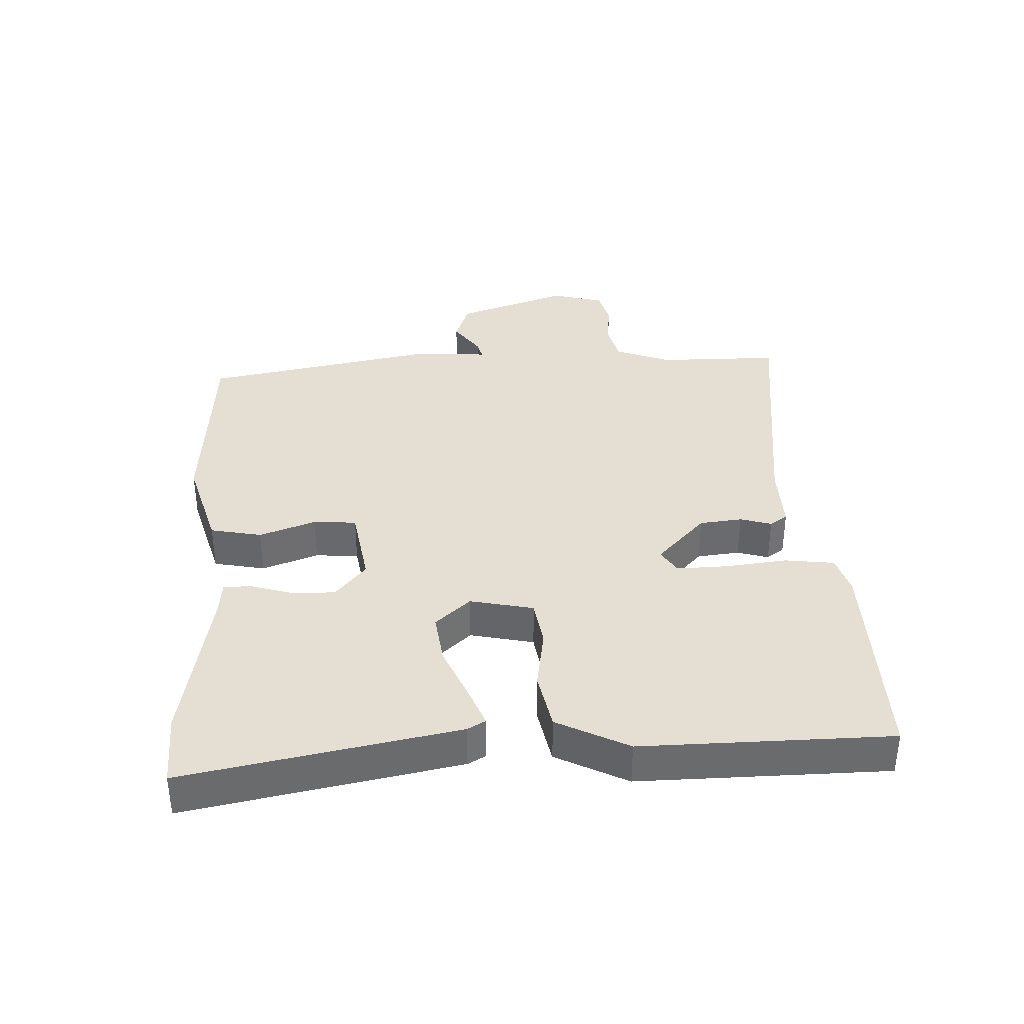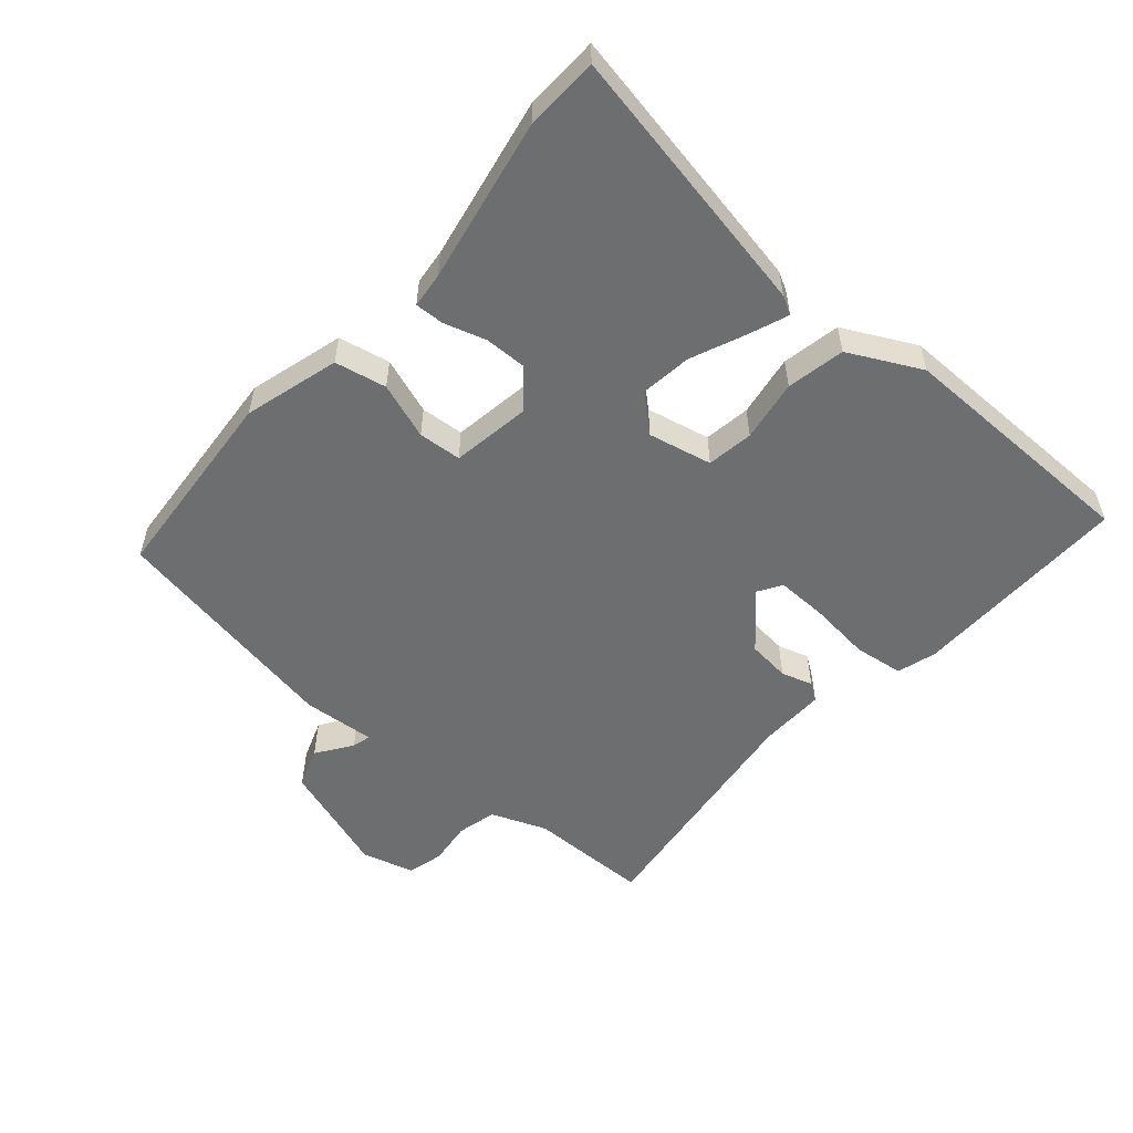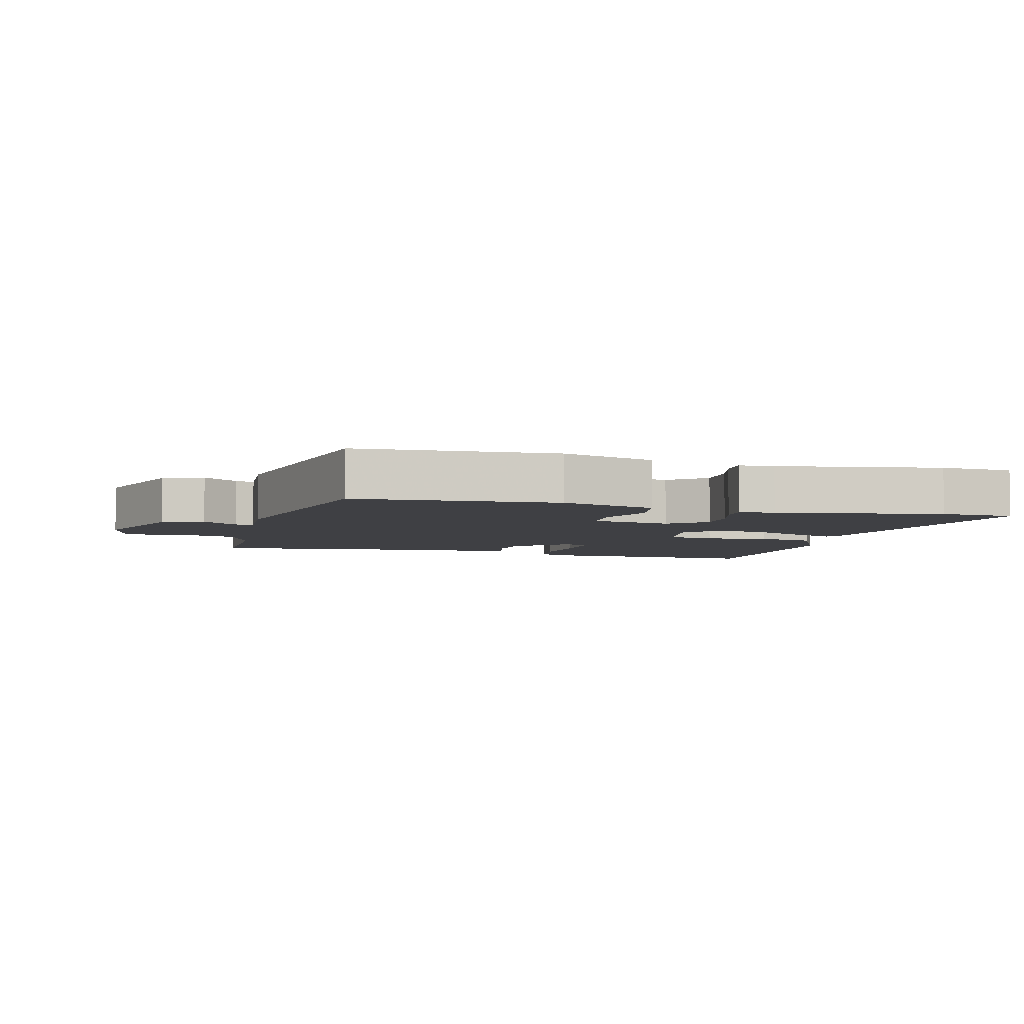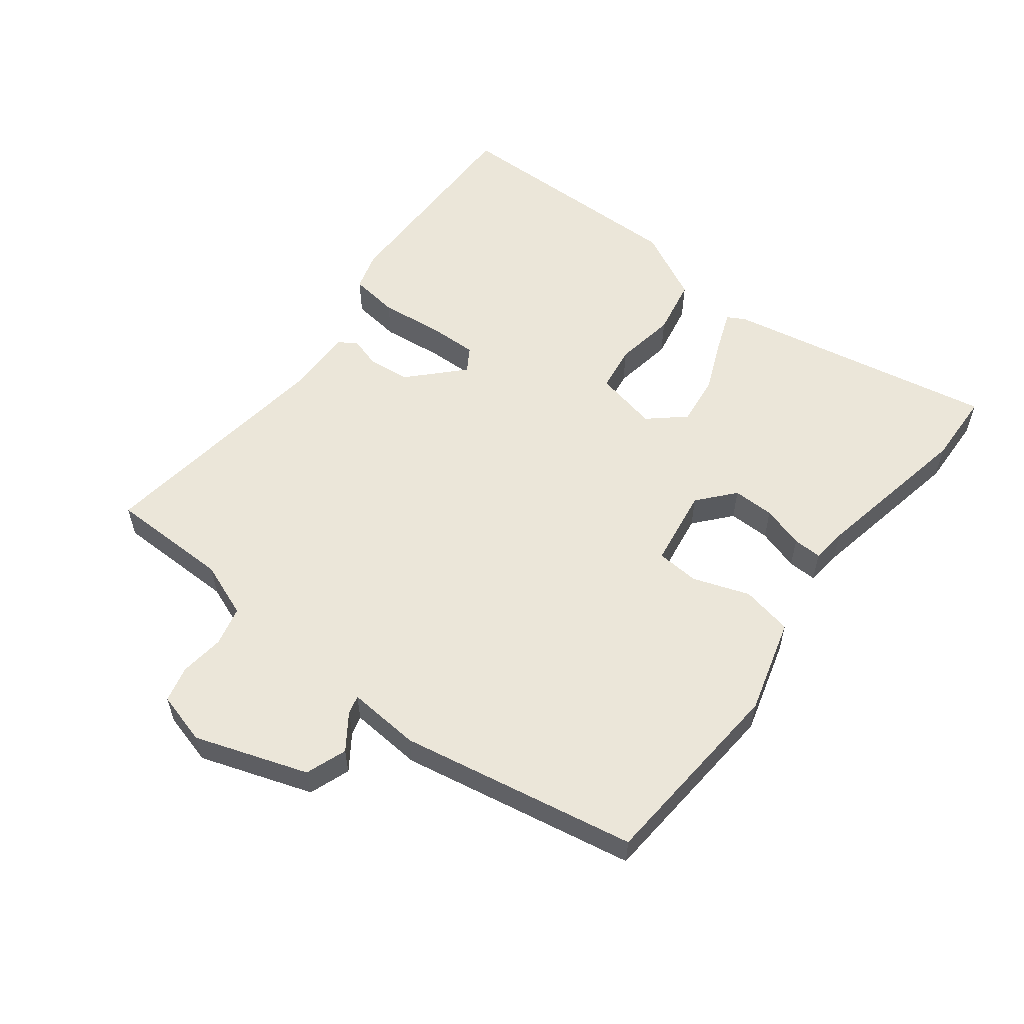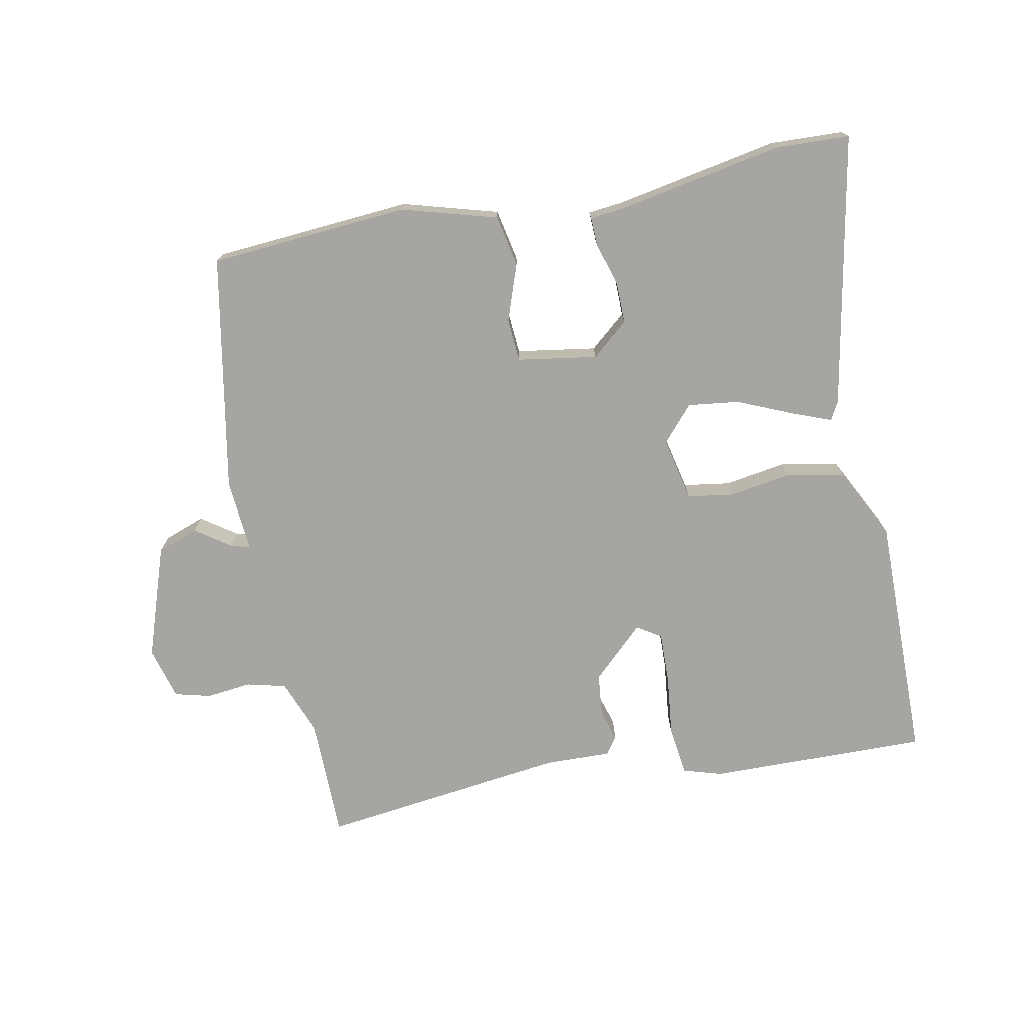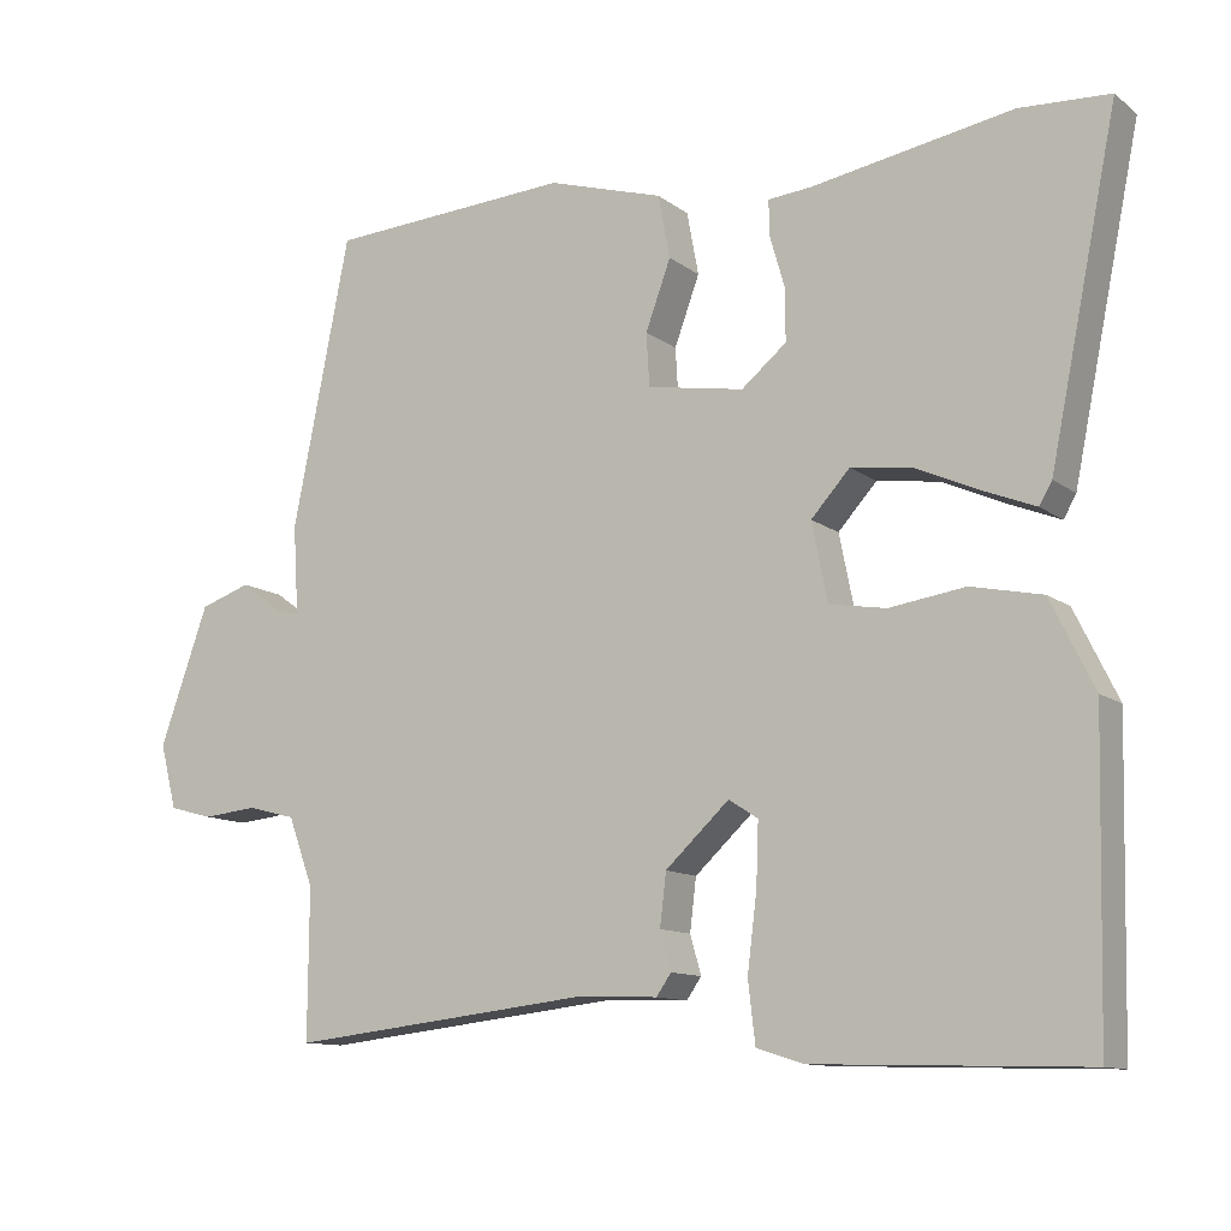
<metadata>
{"format":"obj","ext":"obj","renderer":"f3d","projection":"perspective","resolution":1024,"background":"white","views":[{"elev":37.0,"azim":88.1,"up":"+Y"},{"elev":-54.2,"azim":49.9,"up":"+Y"},{"elev":-5.1,"azim":-14.8,"up":"+Y"},{"elev":56.3,"azim":-51.6,"up":"+Y"},{"elev":-73.8,"azim":11.9,"up":"+Y"},{"elev":-11.5,"azim":30.6,"up":"+Z"}]}
</metadata>
<code>
v 0.456 0.07 0.502
v 0.57 0.07 0.496
v 0.484 0.07 0.074
v 0.468 0.07 0.046
v 0.406 0.07 0.071
v 0.323 0.07 0.108
v 0.244 0.07 0.119
v 0.195 0.07 0.065
v 0.215 0.07 -0.034
v 0.287 0.07 -0.046
v 0.383 0.07 -0.032
v 0.473 0.07 -0.051
v 0.528 0.07 -0.163
v 0.519 0.07 -0.549
v 0.178 0.07 -0.539
v 0.118 0.07 -0.52
v 0.109 0.07 -0.443
v 0.121 0.07 -0.347
v 0.124 0.07 -0.268
v 0.087 0.07 -0.244
v 0.006 0.07 -0.319
v -0.002 0.07 -0.385
v 0.012 0.07 -0.434
v -0.007 0.07 -0.461
v -0.11 0.07 -0.457
v -0.494 0.07 -0.5
v -0.493 0.07 -0.311
v -0.525 0.07 -0.224
v -0.586 0.07 -0.208
v -0.655 0.07 -0.215
v -0.711 0.07 -0.2
v -0.732 0.07 -0.118
v -0.67 0.07 0.056
v -0.606 0.07 0.078
v -0.552 0.07 0.039
v -0.523 0.07 0.031
v -0.53 0.07 0.144
v -0.457 0.07 0.51
v -0.148 0.07 0.529
v -0.001 0.07 0.485
v 0.014 0.07 0.405
v -0.018 0.07 0.318
v -0.014 0.07 0.251
v 0.109 0.07 0.23
v 0.166 0.07 0.277
v 0.166 0.07 0.342
v 0.147 0.07 0.408
v 0.146 0.07 0.453
v 0.201 0.07 0.458
v 0.456 0 0.502
v 0.57 0 0.496
v 0.484 0 0.074
v 0.468 0 0.046
v 0.406 0 0.071
v 0.323 0 0.108
v 0.244 0 0.119
v 0.195 0 0.065
v 0.215 0 -0.034
v 0.287 0 -0.046
v 0.383 0 -0.032
v 0.473 0 -0.051
v 0.528 0 -0.163
v 0.519 0 -0.549
v 0.178 0 -0.539
v 0.118 0 -0.52
v 0.109 0 -0.443
v 0.121 0 -0.347
v 0.124 0 -0.268
v 0.087 0 -0.244
v 0.006 0 -0.319
v -0.002 0 -0.385
v 0.012 0 -0.434
v -0.007 0 -0.461
v -0.11 0 -0.457
v -0.494 0 -0.5
v -0.493 0 -0.311
v -0.525 0 -0.224
v -0.586 0 -0.208
v -0.655 0 -0.215
v -0.711 0 -0.2
v -0.732 0 -0.118
v -0.67 0 0.056
v -0.606 0 0.078
v -0.552 0 0.039
v -0.523 0 0.031
v -0.53 0 0.144
v -0.457 0 0.51
v -0.148 0 0.529
v -0.001 0 0.485
v 0.014 0 0.405
v -0.018 0 0.318
v -0.014 0 0.251
v 0.109 0 0.23
v 0.166 0 0.277
v 0.166 0 0.342
v 0.147 0 0.408
v 0.146 0 0.453
v 0.201 0 0.458
f 46 47 48 49
f 45 46 49 1
f 44 45 1 2
f 39 40 41 42
f 39 42 43
f 36 37 38 39
f 36 39 43
f 32 33 34 35
f 32 35 36
f 29 30 31 32
f 28 29 32 36
f 27 28 36 43
f 25 26 27 43
f 22 23 24 25
f 21 22 25 43
f 15 16 17 18
f 15 18 19
f 14 15 19
f 13 14 19
f 10 11 12 13
f 9 10 13 19
f 8 9 19 20
f 3 4 5 6
f 44 2 3 6
f 44 6 7
f 43 44 7 8
f 8 20 21 43
f 98 97 96 95
f 50 98 95 94
f 51 50 94 93
f 91 90 89 88
f 92 91 88
f 88 87 86 85
f 92 88 85
f 84 83 82 81
f 85 84 81
f 81 80 79 78
f 85 81 78 77
f 92 85 77 76
f 92 76 75 74
f 74 73 72 71
f 92 74 71 70
f 67 66 65 64
f 68 67 64
f 68 64 63
f 68 63 62
f 62 61 60 59
f 68 62 59 58
f 69 68 58 57
f 55 54 53 52
f 55 52 51 93
f 56 55 93
f 57 56 93 92
f 92 70 69 57
f 1 50 51 2
f 2 51 52 3
f 3 52 53 4
f 4 53 54 5
f 5 54 55 6
f 6 55 56 7
f 7 56 57 8
f 8 57 58 9
f 9 58 59 10
f 10 59 60 11
f 11 60 61 12
f 12 61 62 13
f 13 62 63 14
f 14 63 64 15
f 15 64 65 16
f 16 65 66 17
f 17 66 67 18
f 18 67 68 19
f 19 68 69 20
f 20 69 70 21
f 21 70 71 22
f 22 71 72 23
f 23 72 73 24
f 24 73 74 25
f 25 74 75 26
f 26 75 76 27
f 27 76 77 28
f 28 77 78 29
f 29 78 79 30
f 30 79 80 31
f 31 80 81 32
f 32 81 82 33
f 33 82 83 34
f 34 83 84 35
f 35 84 85 36
f 36 85 86 37
f 37 86 87 38
f 38 87 88 39
f 39 88 89 40
f 40 89 90 41
f 41 90 91 42
f 42 91 92 43
f 43 92 93 44
f 44 93 94 45
f 45 94 95 46
f 46 95 96 47
f 47 96 97 48
f 48 97 98 49
f 49 98 50 1

</code>
